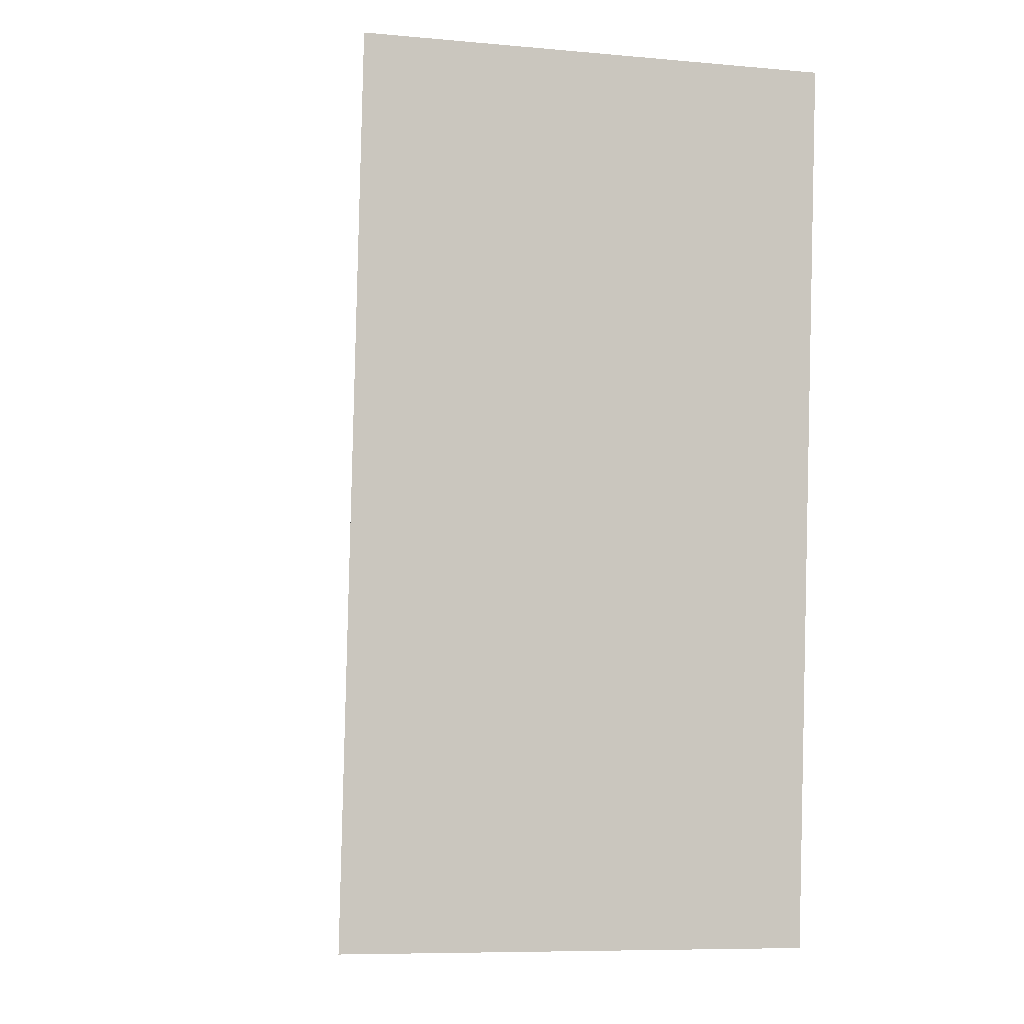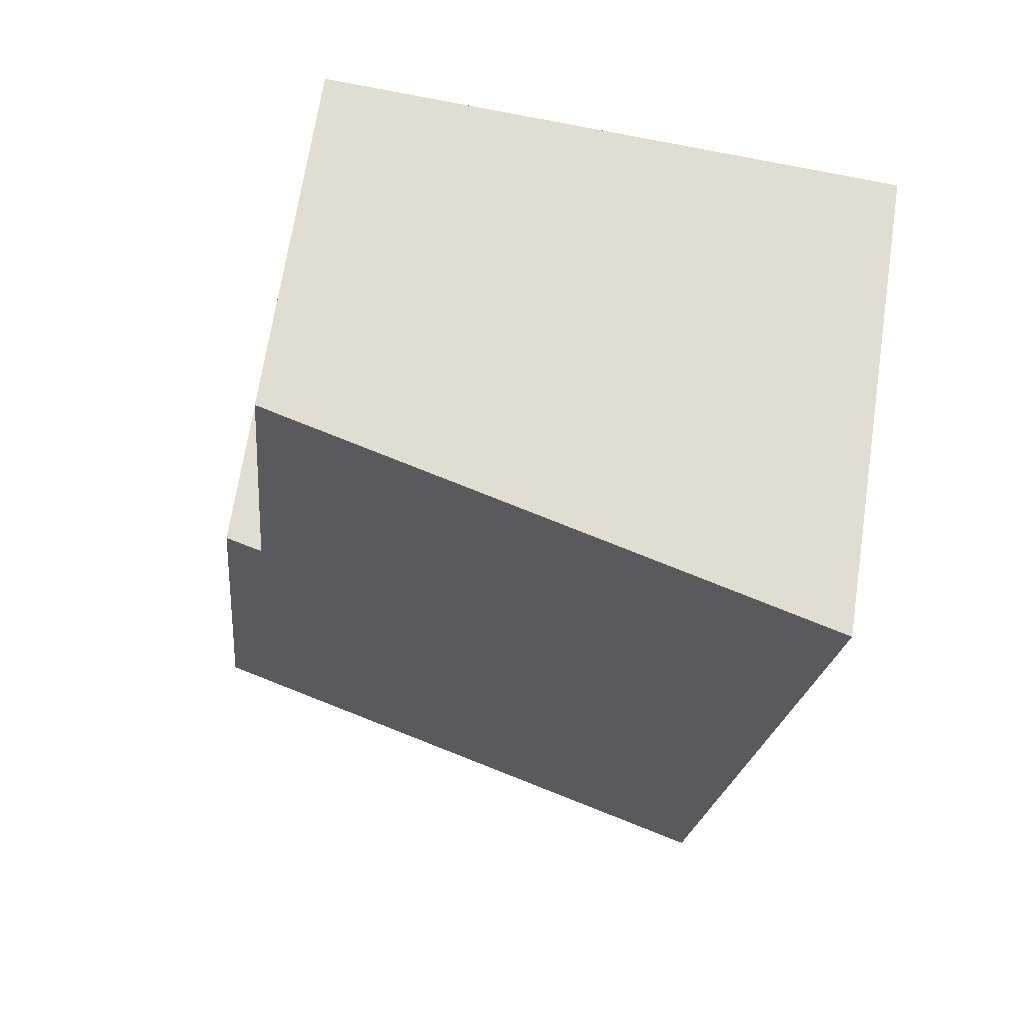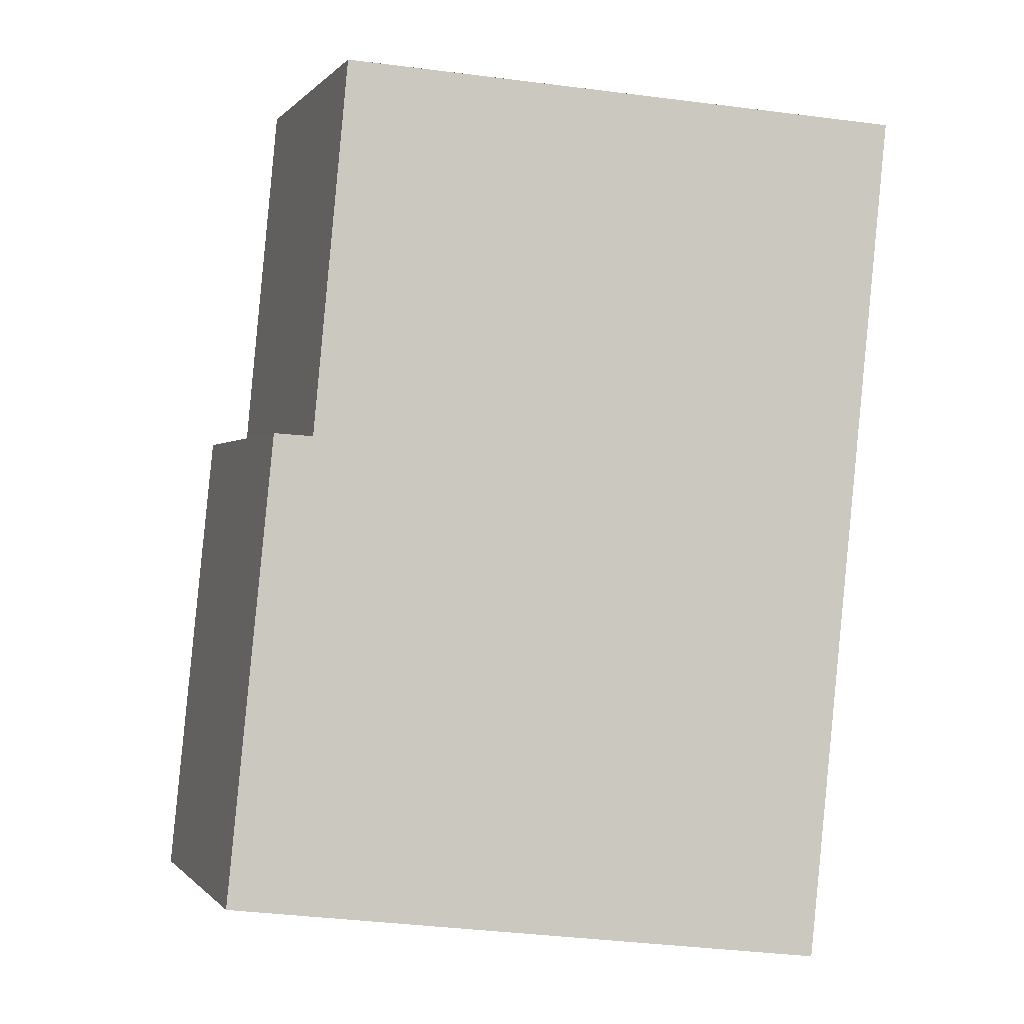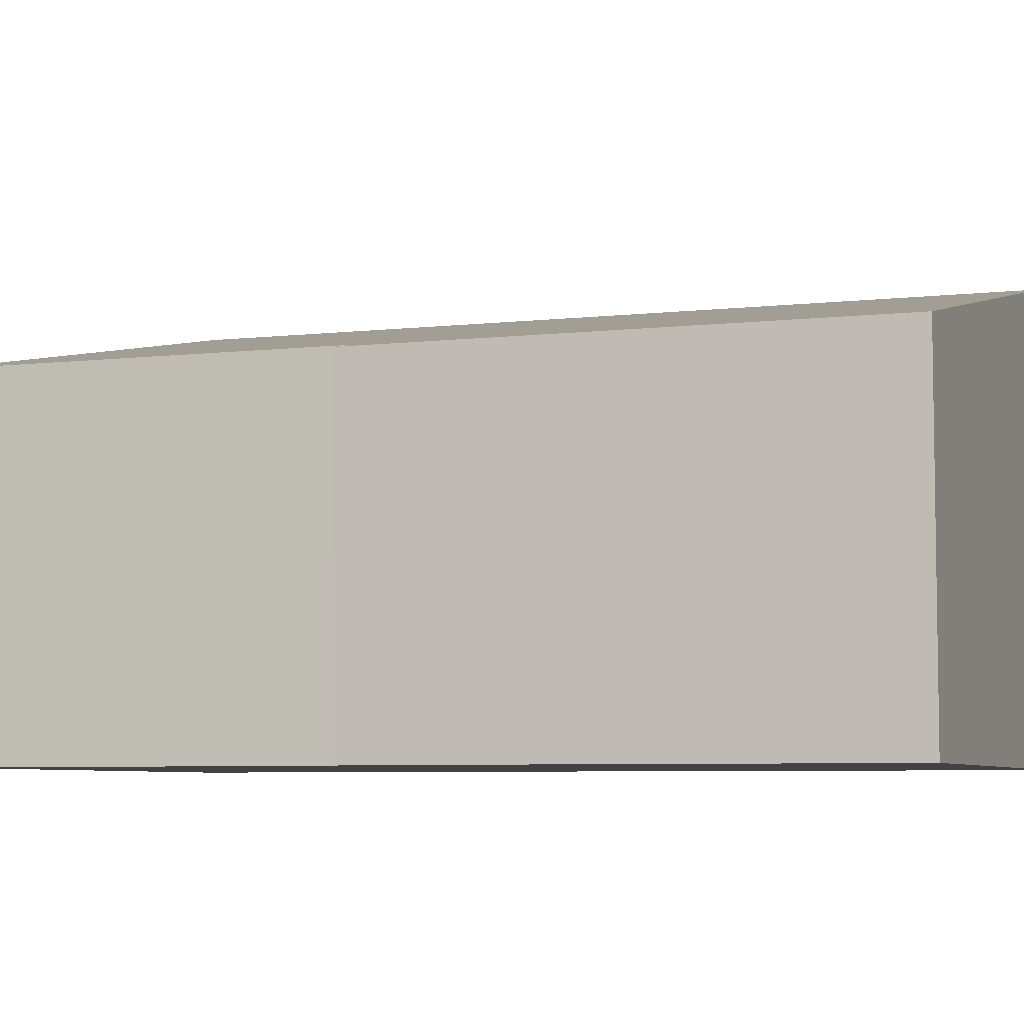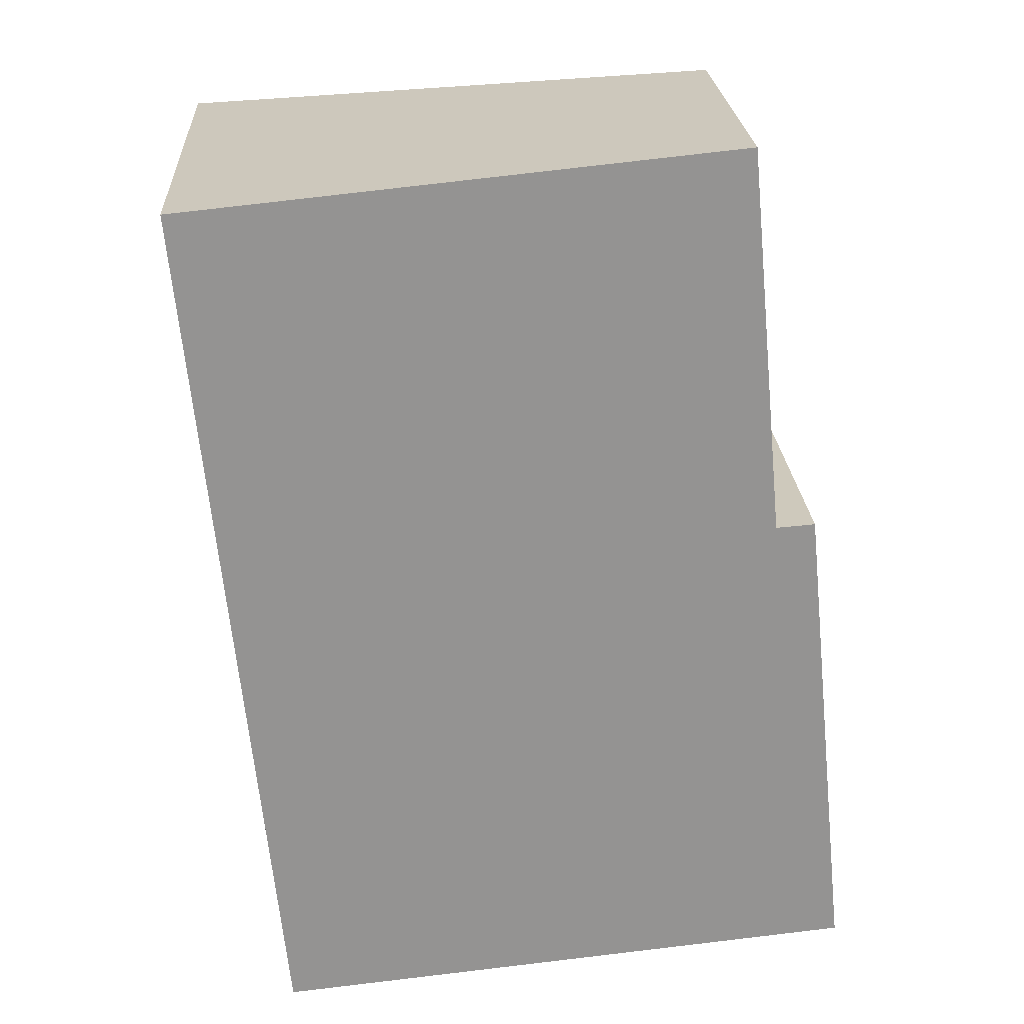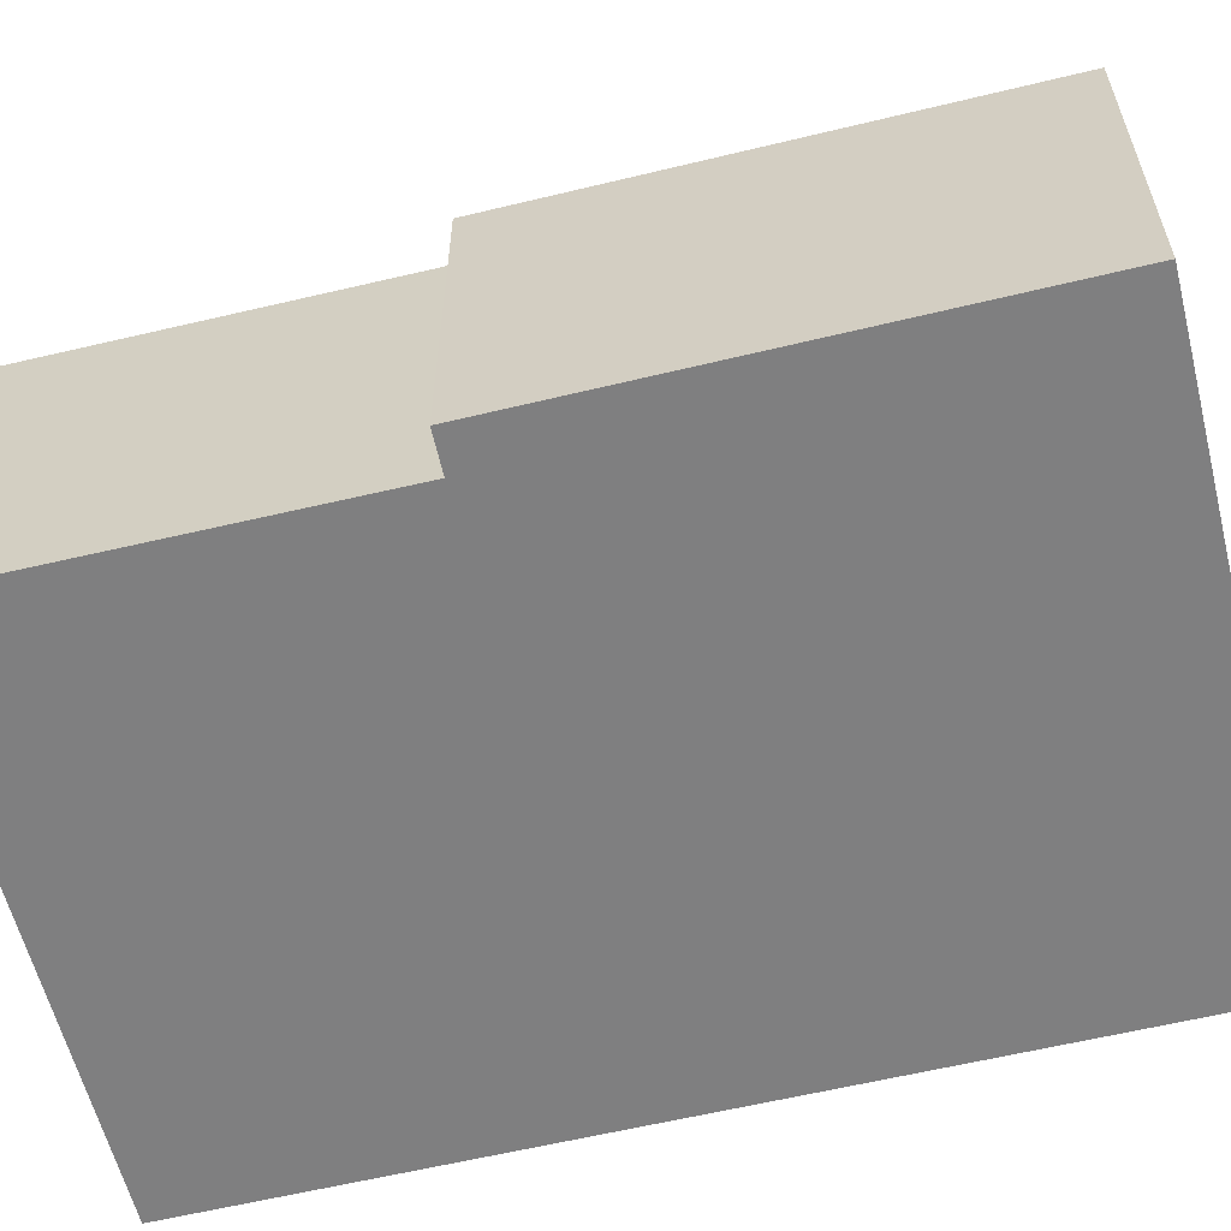
<metadata>
{"format":"obj","ext":"obj","renderer":"f3d","projection":"perspective","resolution":1024,"background":"white","views":[{"elev":-8.3,"azim":-104.0,"up":"+Z"},{"elev":68.5,"azim":-171.3,"up":"+Z"},{"elev":-0.4,"azim":161.6,"up":"+Z"},{"elev":-6.1,"azim":103.3,"up":"+Y"},{"elev":23.4,"azim":-3.3,"up":"+Z"},{"elev":-59.7,"azim":98.2,"up":"+Y"}]}
</metadata>
<code>
v  0.528 2.773 -5.24
v  3.789 2.023 -1.978
v  4.082 2.023 -4.877
v  3.555 2.072 -1.996
v  0 2.773 1.698e-16
v  3.335 2.069 0.334
v  3.154 2.108 0.316
v  3.789 1.211e-16 -1.978
v  4.082 2.986e-16 -4.877
v  3.555 1.222e-16 -1.996
v  3.335 -2.045e-17 0.334
v  0.528 3.209e-16 -5.24
v  0 0 0
v  3.154 -1.935e-17 0.316
g defaultobject
f 1 2 3
f 2 1 4
f 4 1 5
f 4 5 6
f 6 5 7
f 8 3 2
f 3 8 9
f 6 10 4
f 10 6 11
f 3 12 1
f 12 3 9
f 12 5 1
f 5 12 13
f 13 7 5
f 7 13 14
f 7 14 6
f 6 14 11
f 10 2 4
f 2 10 8
f 8 12 9
f 12 8 10
f 12 10 13
f 13 10 11
f 13 11 14

</code>
